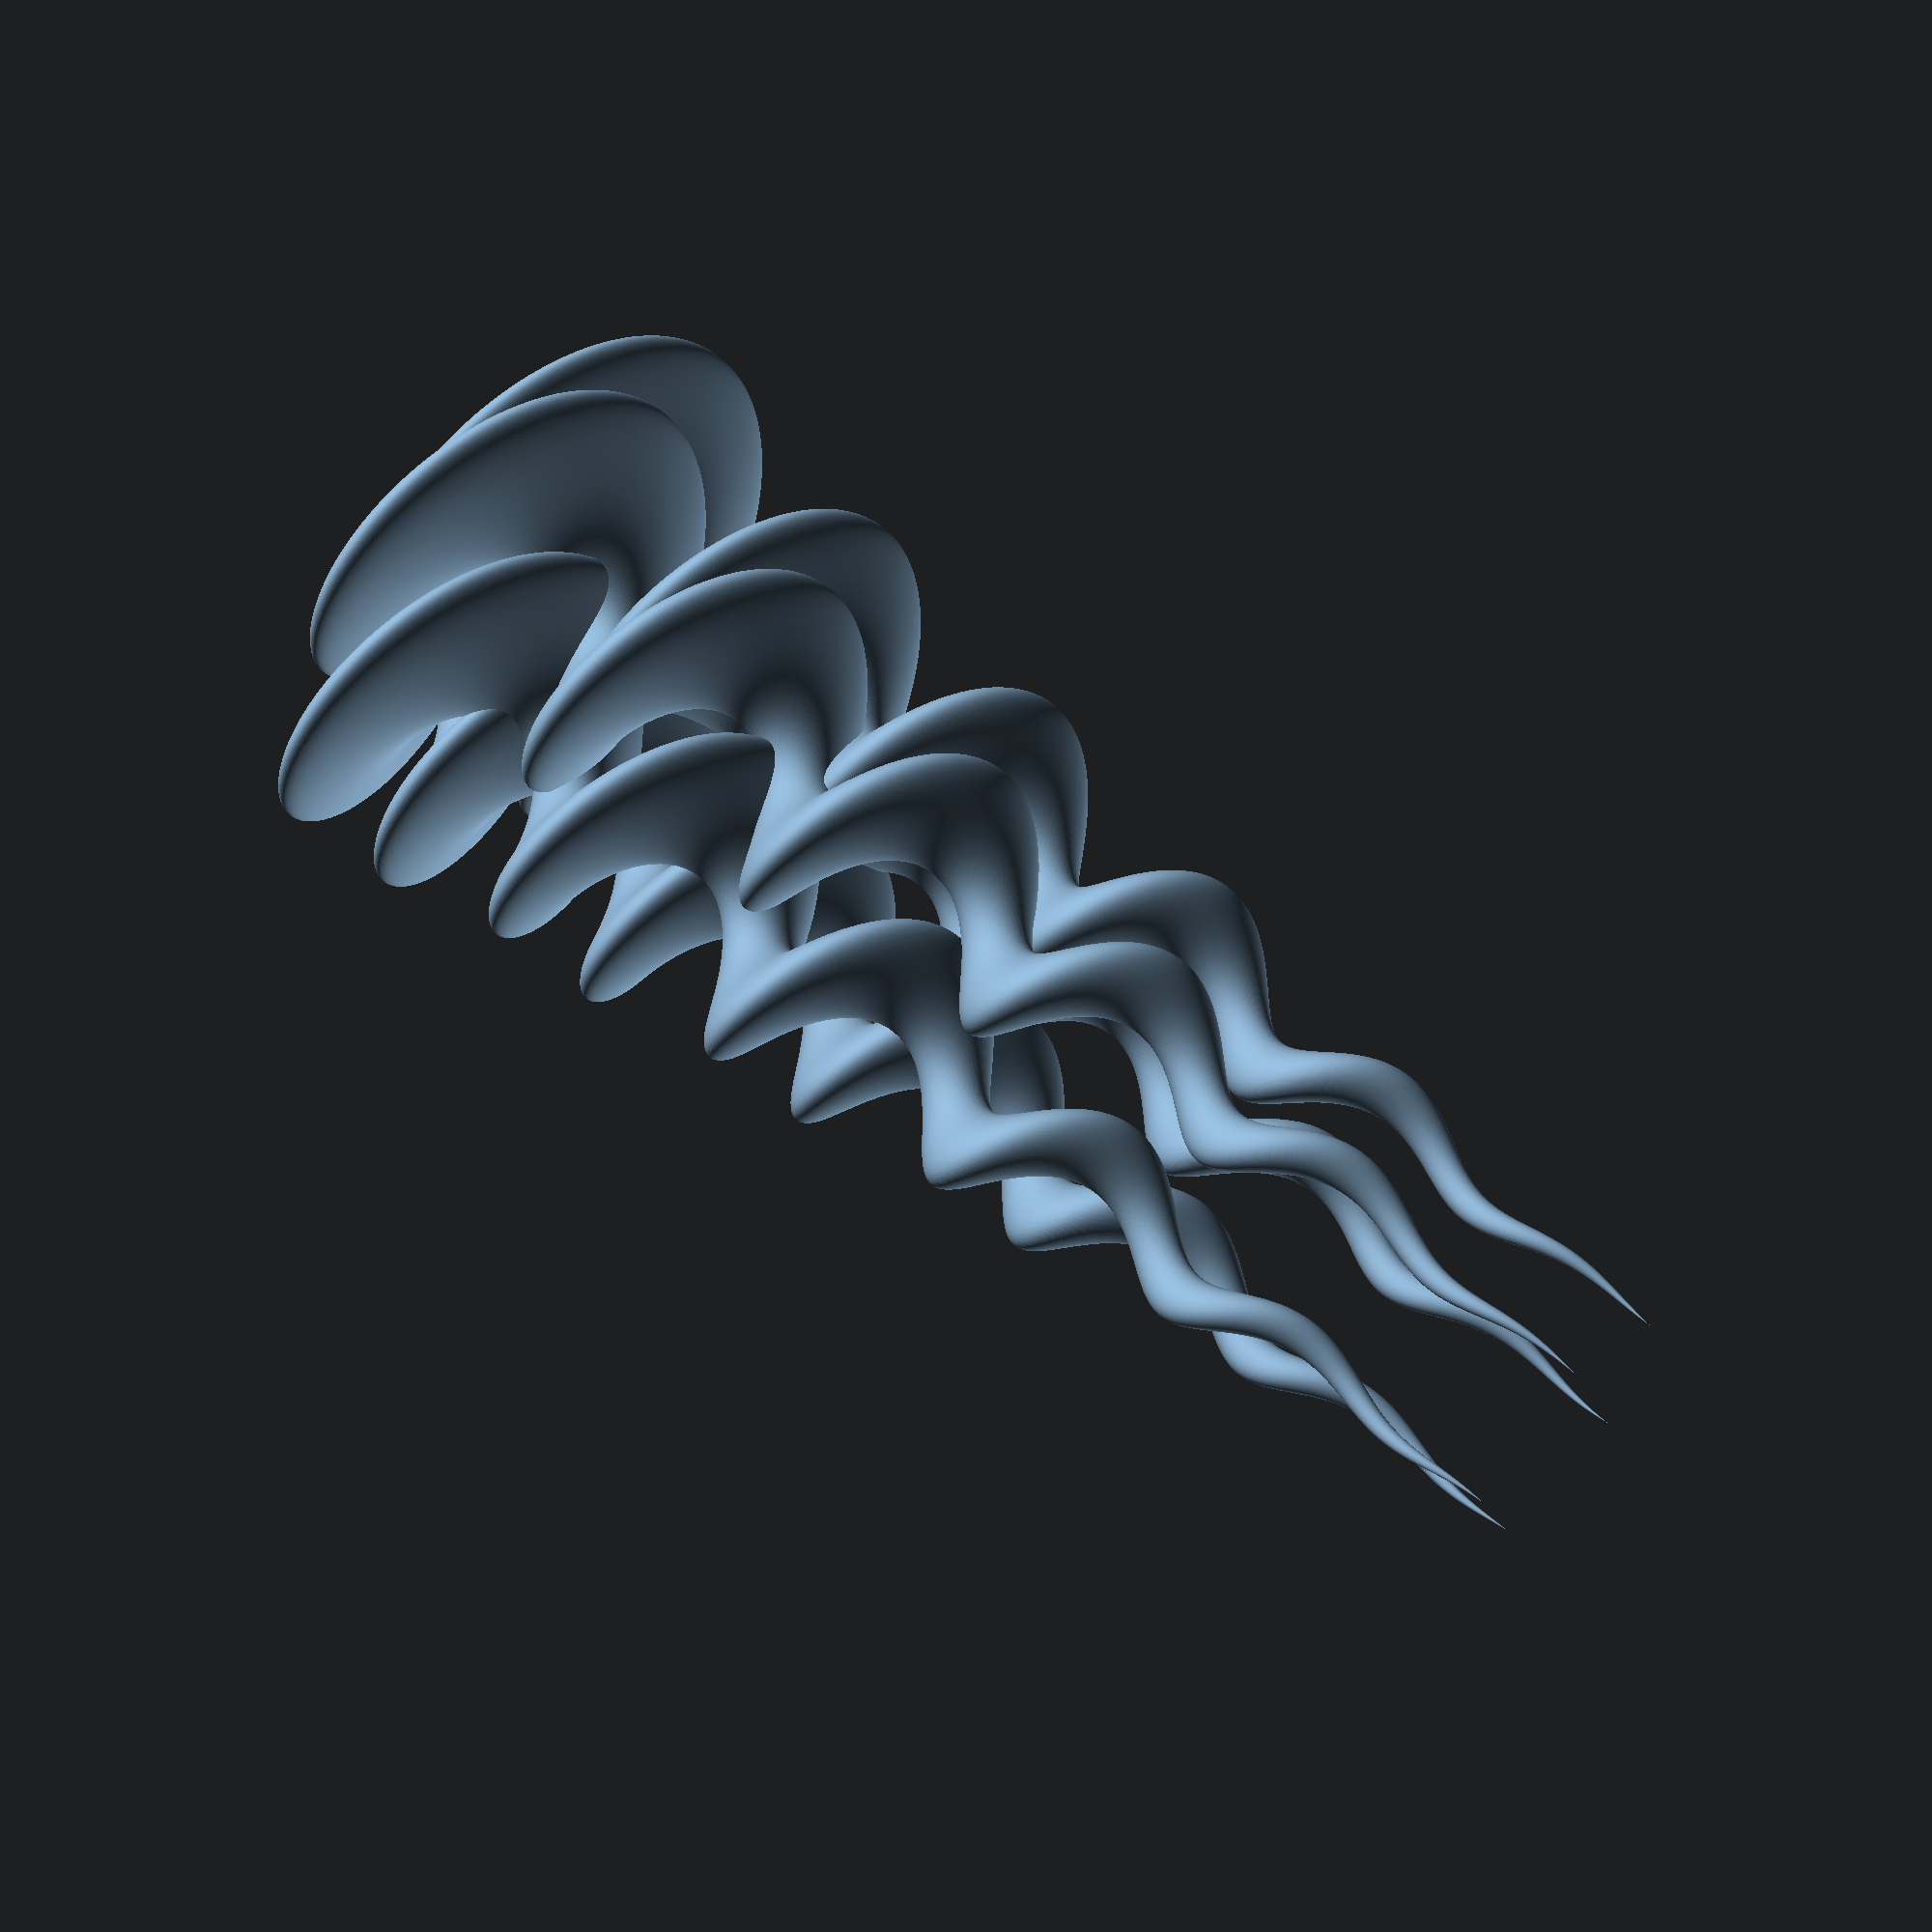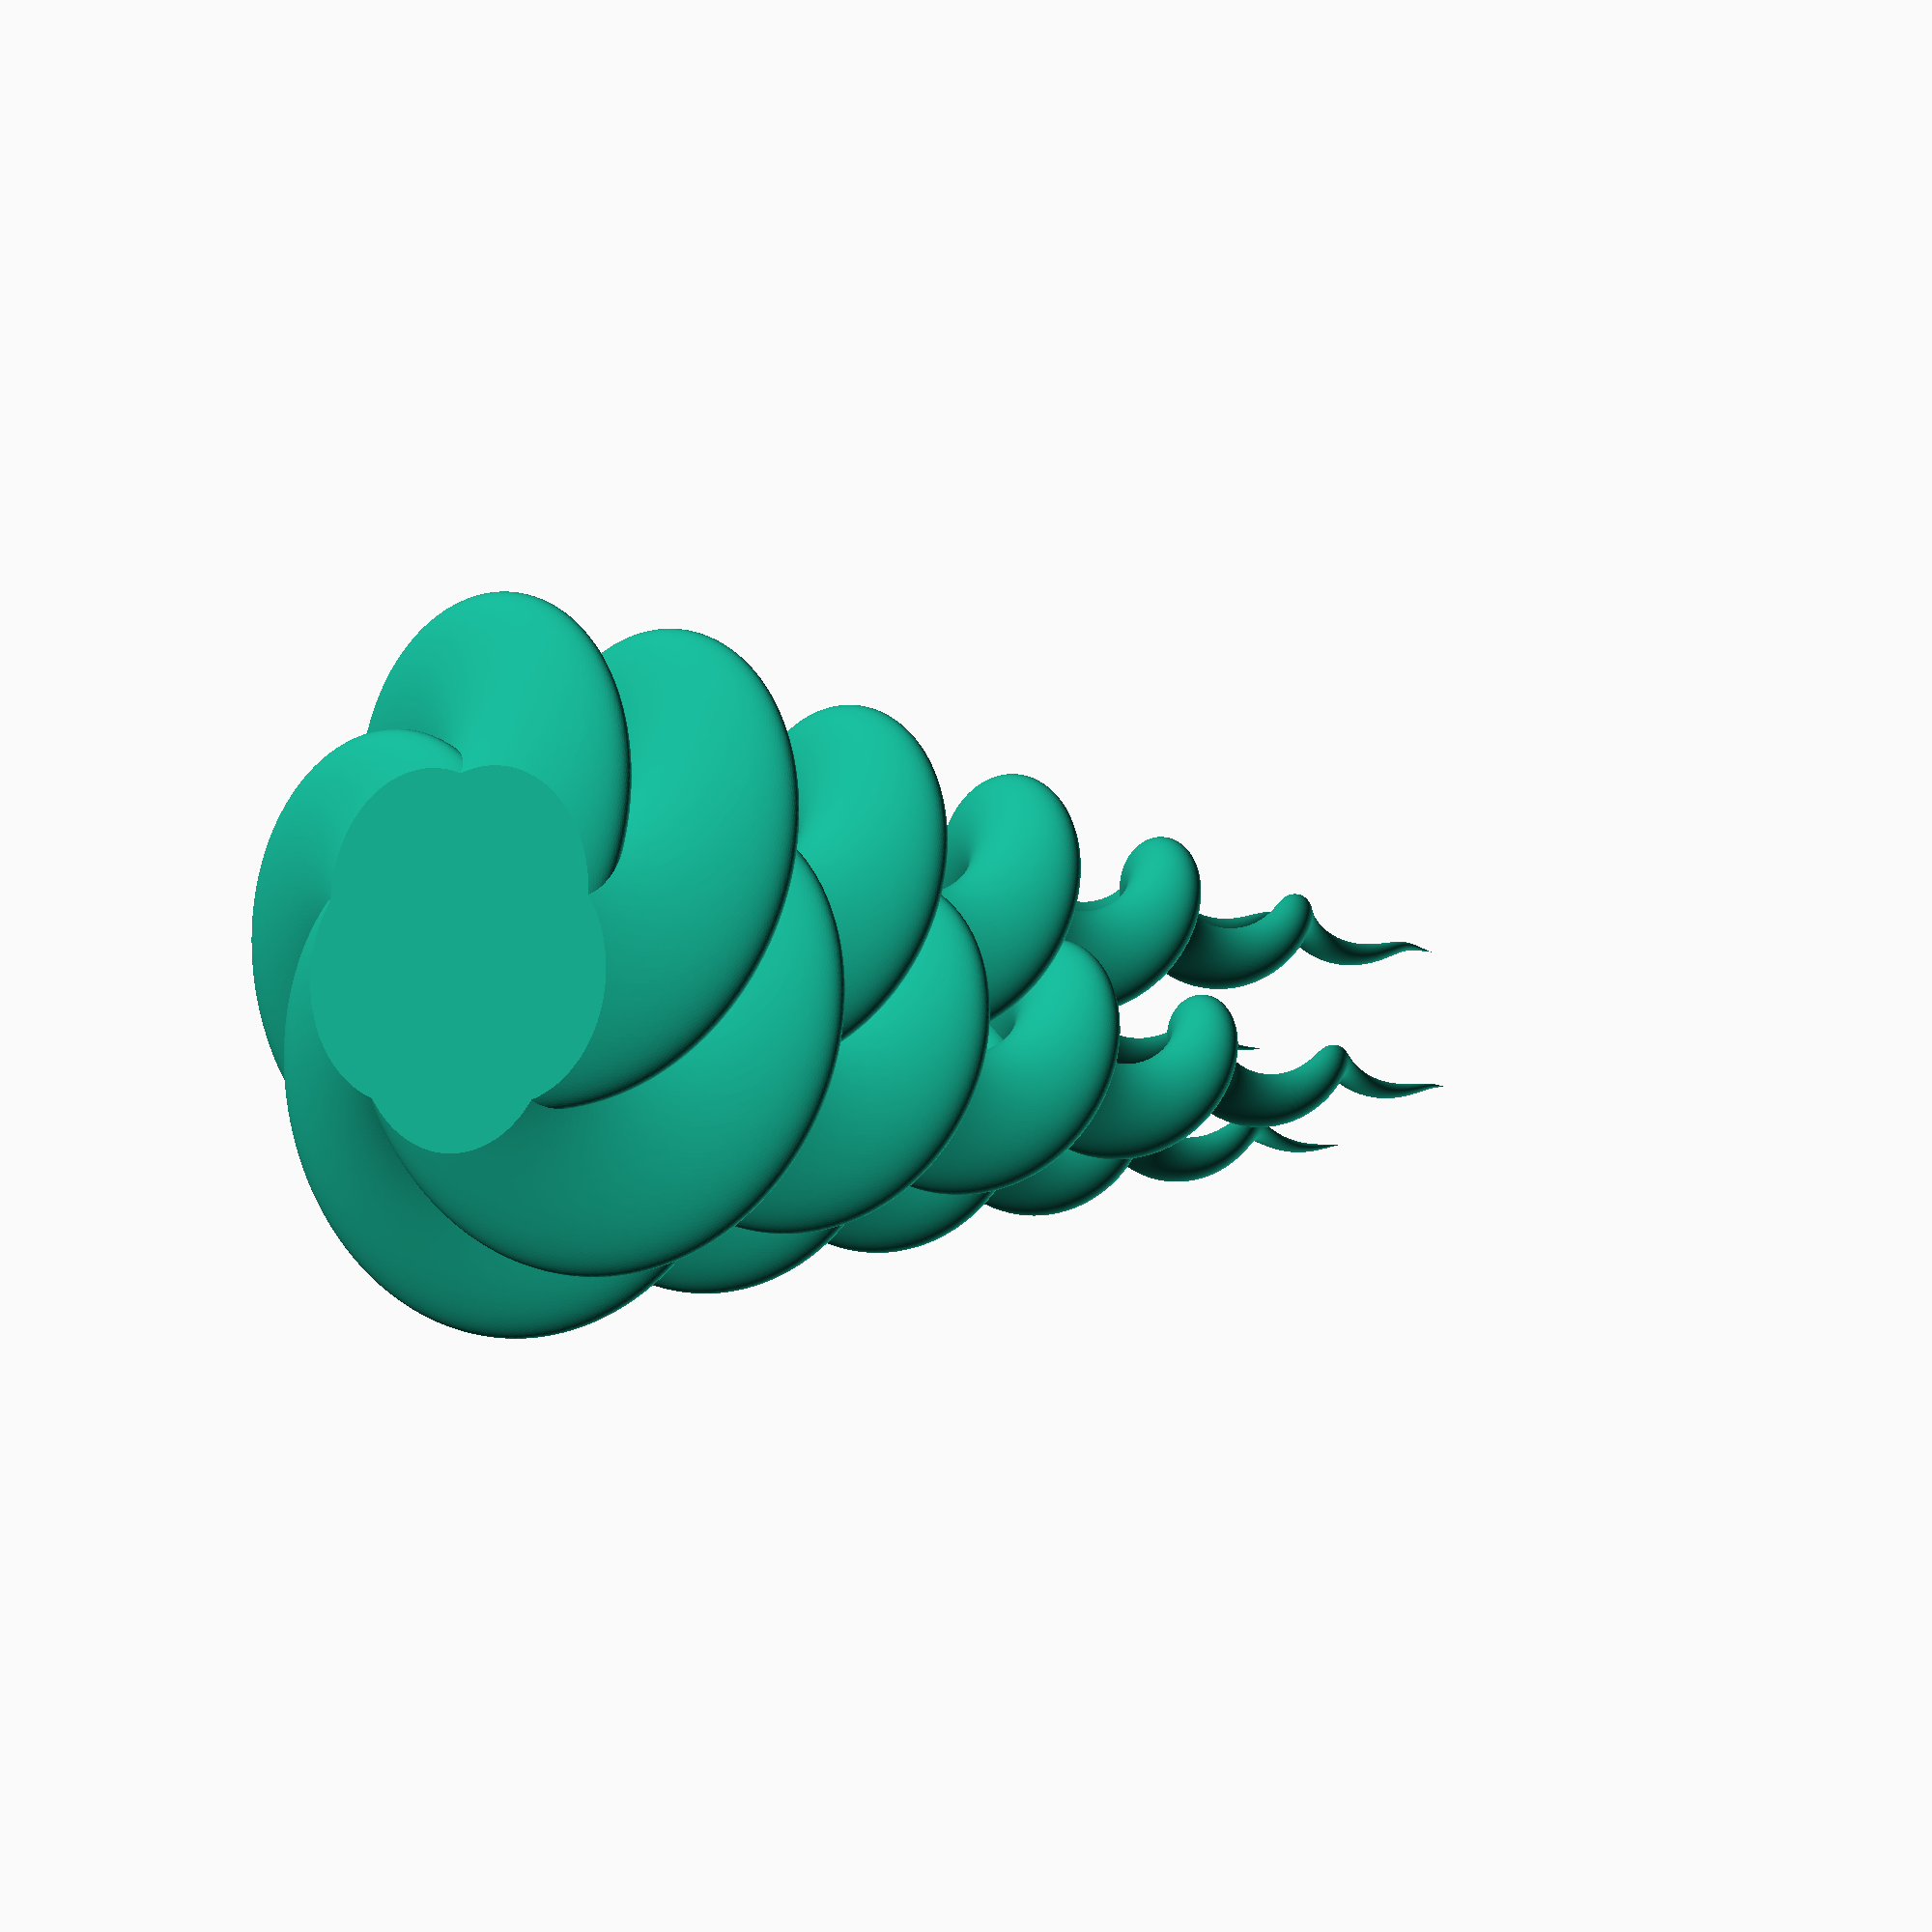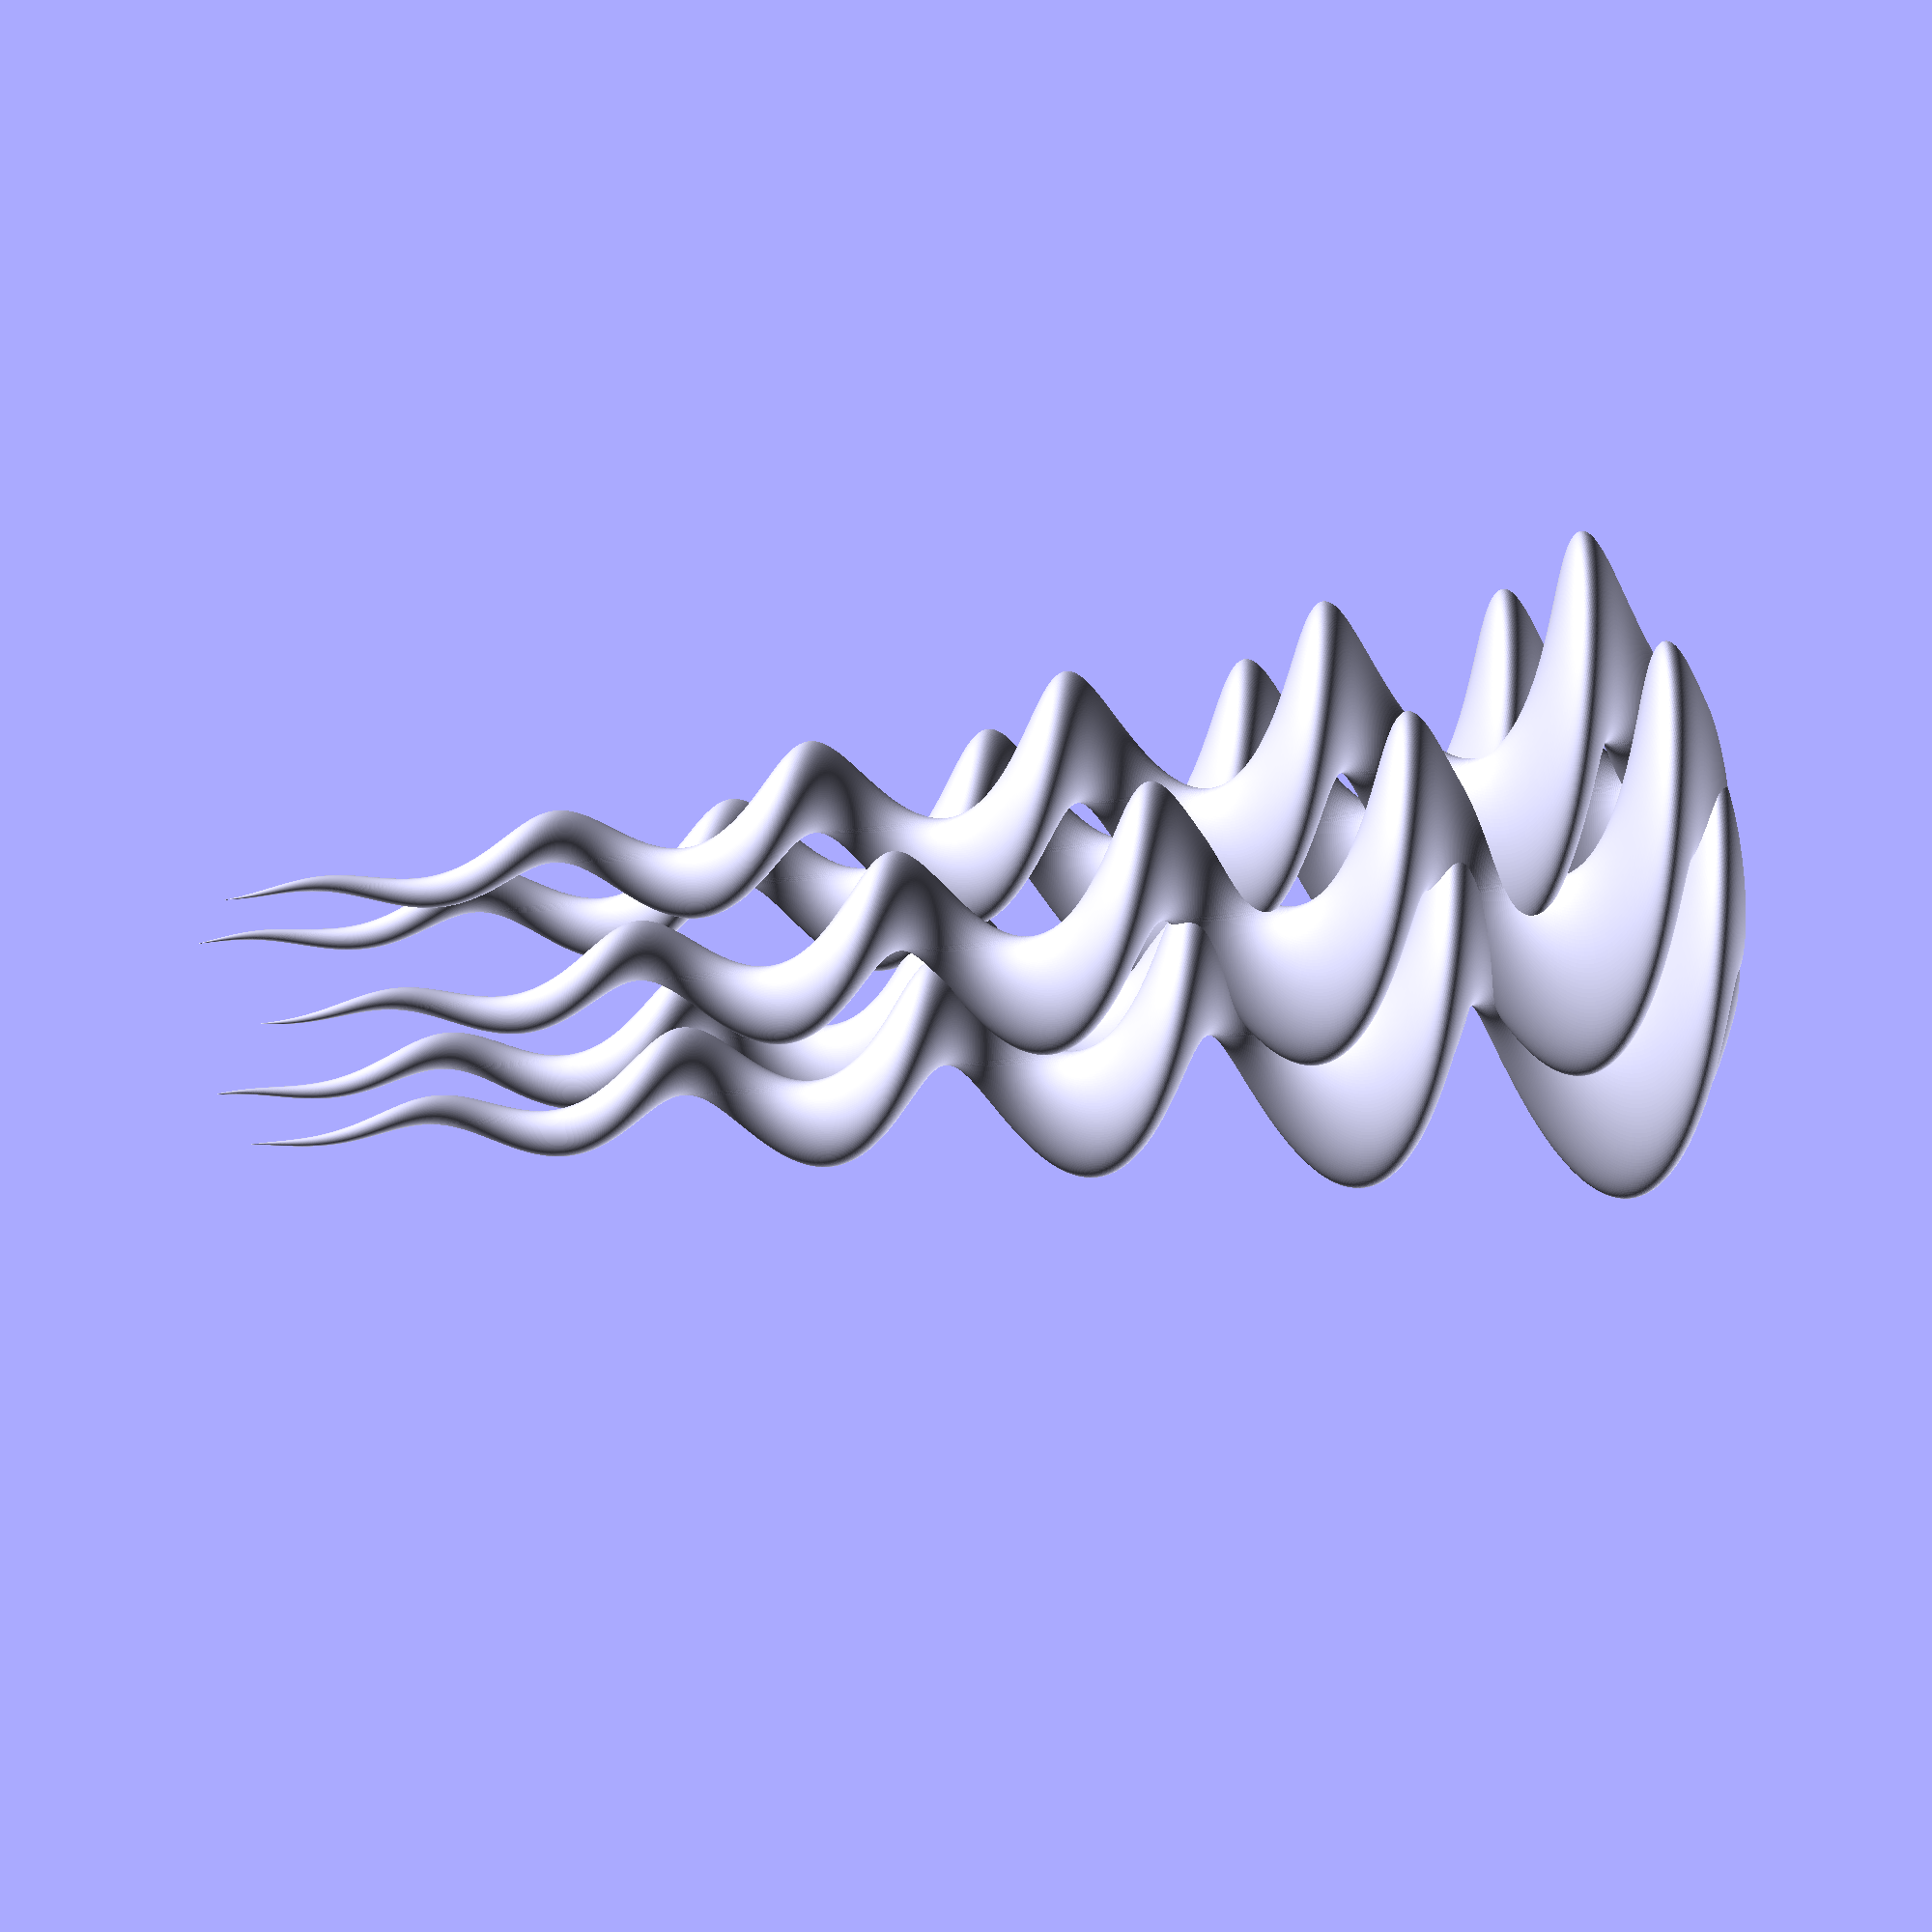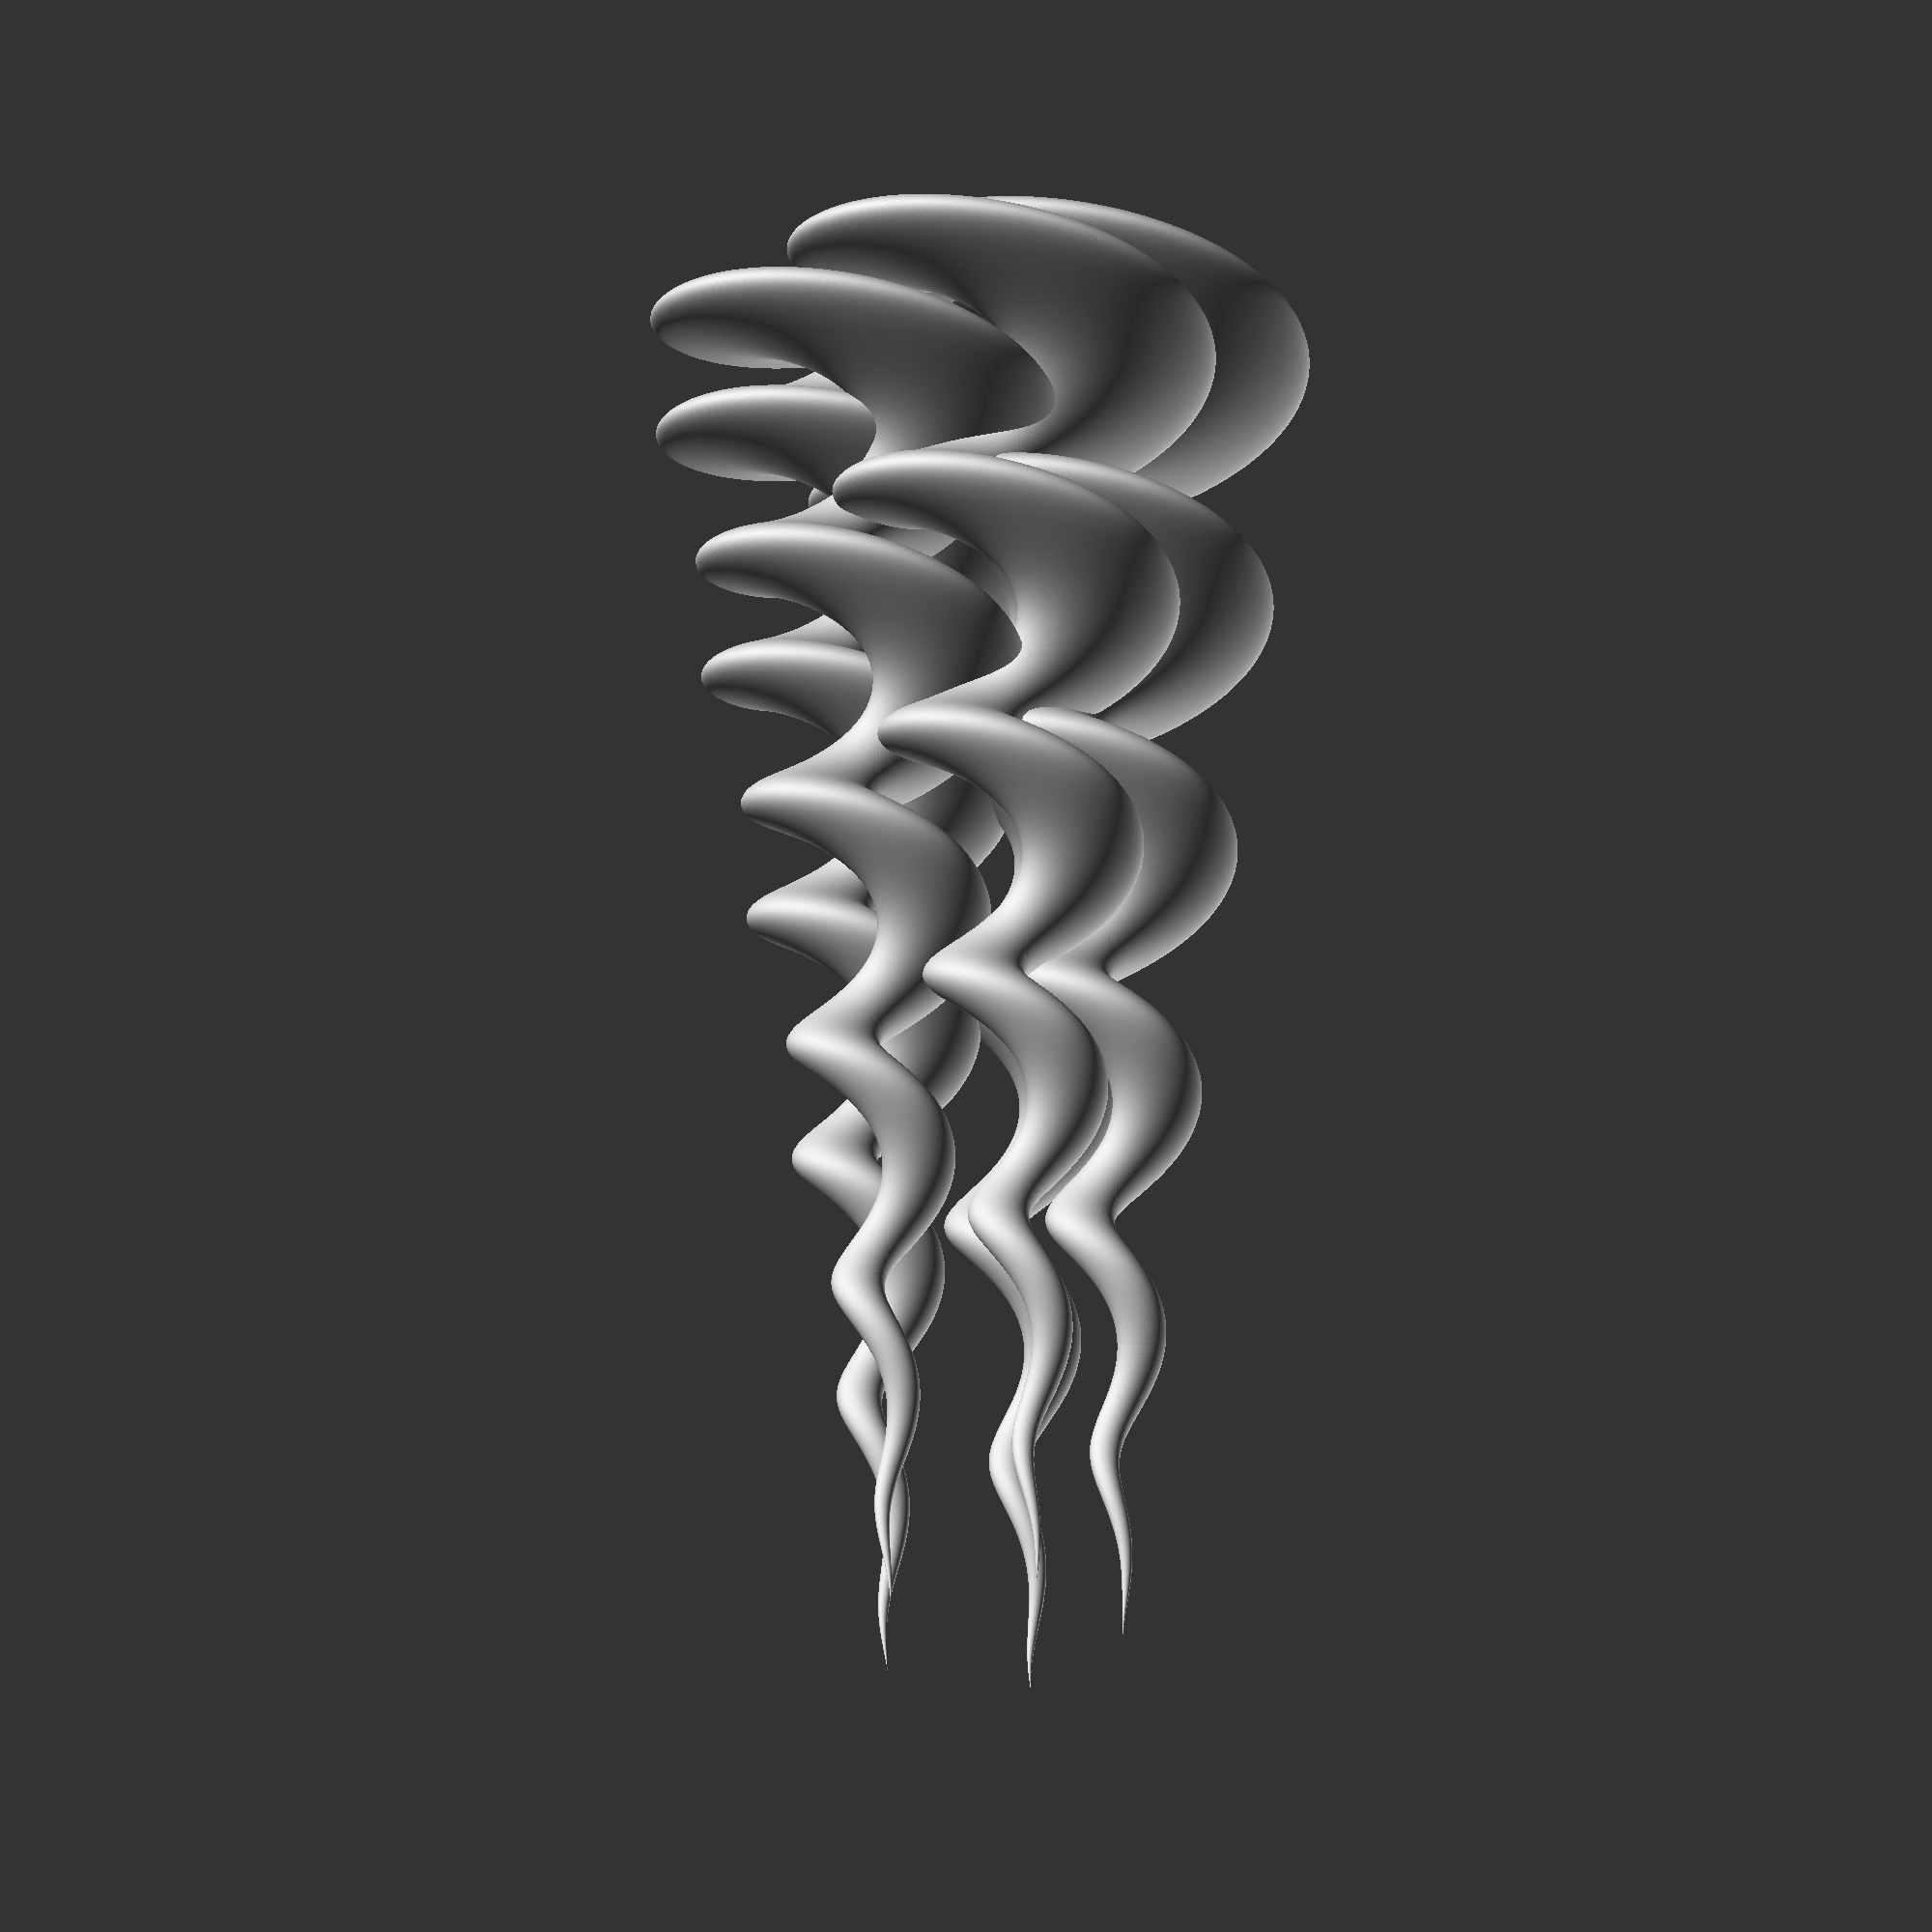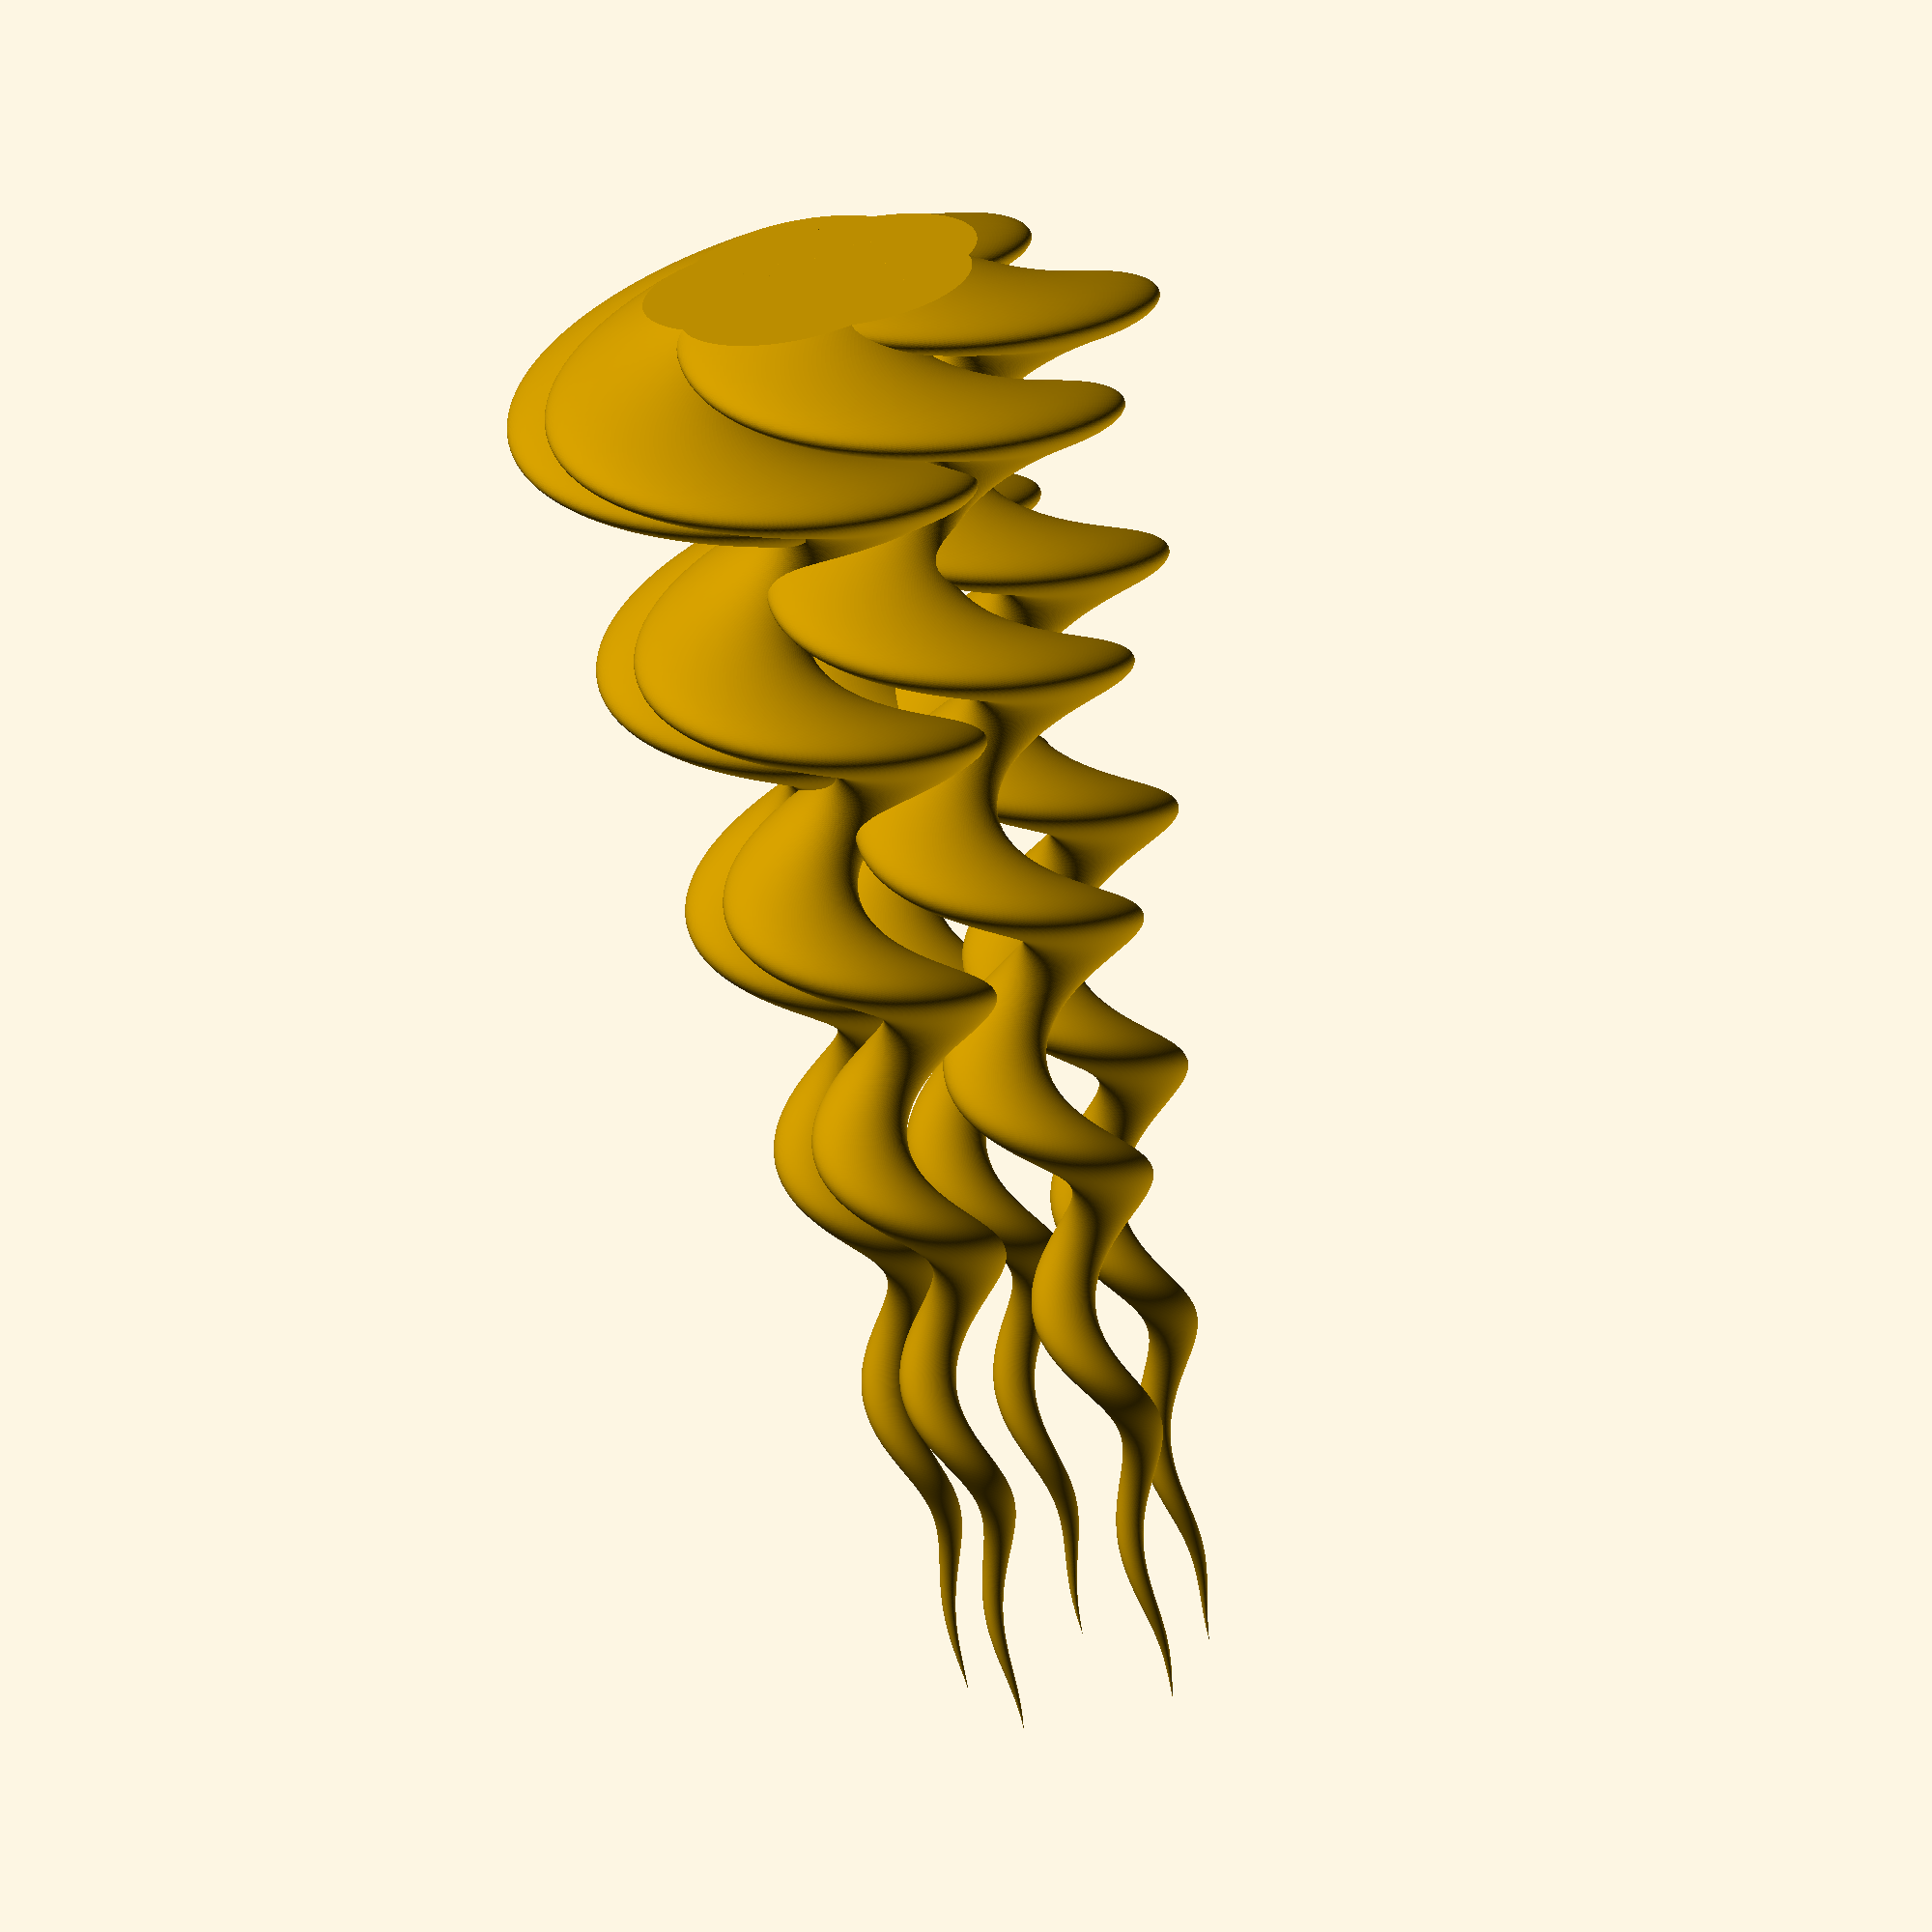
<openscad>
// $fa = 1;
// $fs = 0.4;

// translate([1,0])
// mirror(0)
// horn(50, 15);

// translate([-1,0])
// horn(50, 15);

RingFrom(6, 5)
	Horn(150, 45, 2020, 150);

// RingFrom(48,12)
//     dodechaSnowman(5);


// The idea is to twist a translated circle:
// -

	// linear_extrude(height = 10, twist = 360, scale = 0)
	// translate([1,0])
	// circle(r = 1);


module Horn(height = 10, radius = 3, 
			twist = 720, fn=50){
	// A centered circle translated by 1xR and 
	// twisted by 360° degrees, covers a 2x(2xR) space.
	// -
	radius = radius/4;
	// De-translate.
	// -
	translate([-radius,0])
	// The actual code.
	// -
	linear_extrude(height = height, twist = twist, 
				   scale=0, $fn = fn)
	translate([radius,0])
	circle(r=radius);
}


module DodechaSnowman(scale) {
    translate([0, 0, scale*4+scale*2]) {
        dodechaTrio(scale);
    }
}

//create a dodecahedron by intersecting 6 boxes
module Dodecahedron(height) 
{
	scale([height,height,height]) //scale by height parameter
	{
		intersection(){
			//make a cube
			cube([2,2,1], center = true); 
			intersection_for(i=[0:4]) //loop i from 0 to 4, and intersect results
			{ 
				//make a cube, rotate it 116.565 degrees around the X axis,
				//then 72*i around the Z axis
				rotate([0,0,72*i])
					rotate([116.565,0,0])
					cube([2,2,1], center = true); 
			}
		}
	}
}

module DodechaTrio(scale) {
    //create 3 stacked dodecahedra 
    //call the module with a height of 1 and move up 2
    translate([0,0,scale*2])dodecahedron(scale); 
    //call the module with a height of 2
    dodecahedron(scale*2); 
    //call the module with a height of 4 and move down 4
    translate([0,0,-scale*4])dodecahedron(scale*4);
}

// helpers
module RingFrom(radius, count)
{
    for (a = [0 : count - 1]) {
        angle = a * 360 / count;
        translate(radius * [sin(angle), -cos(angle), 0])
            rotate([0, 0, angle])
                children();
    }
}
</openscad>
<views>
elev=122.6 azim=78.6 roll=227.0 proj=p view=solid
elev=184.0 azim=106.2 roll=324.3 proj=p view=wireframe
elev=332.9 azim=110.8 roll=76.0 proj=o view=solid
elev=116.1 azim=317.4 roll=181.0 proj=o view=solid
elev=69.5 azim=265.9 roll=190.5 proj=o view=wireframe
</views>
